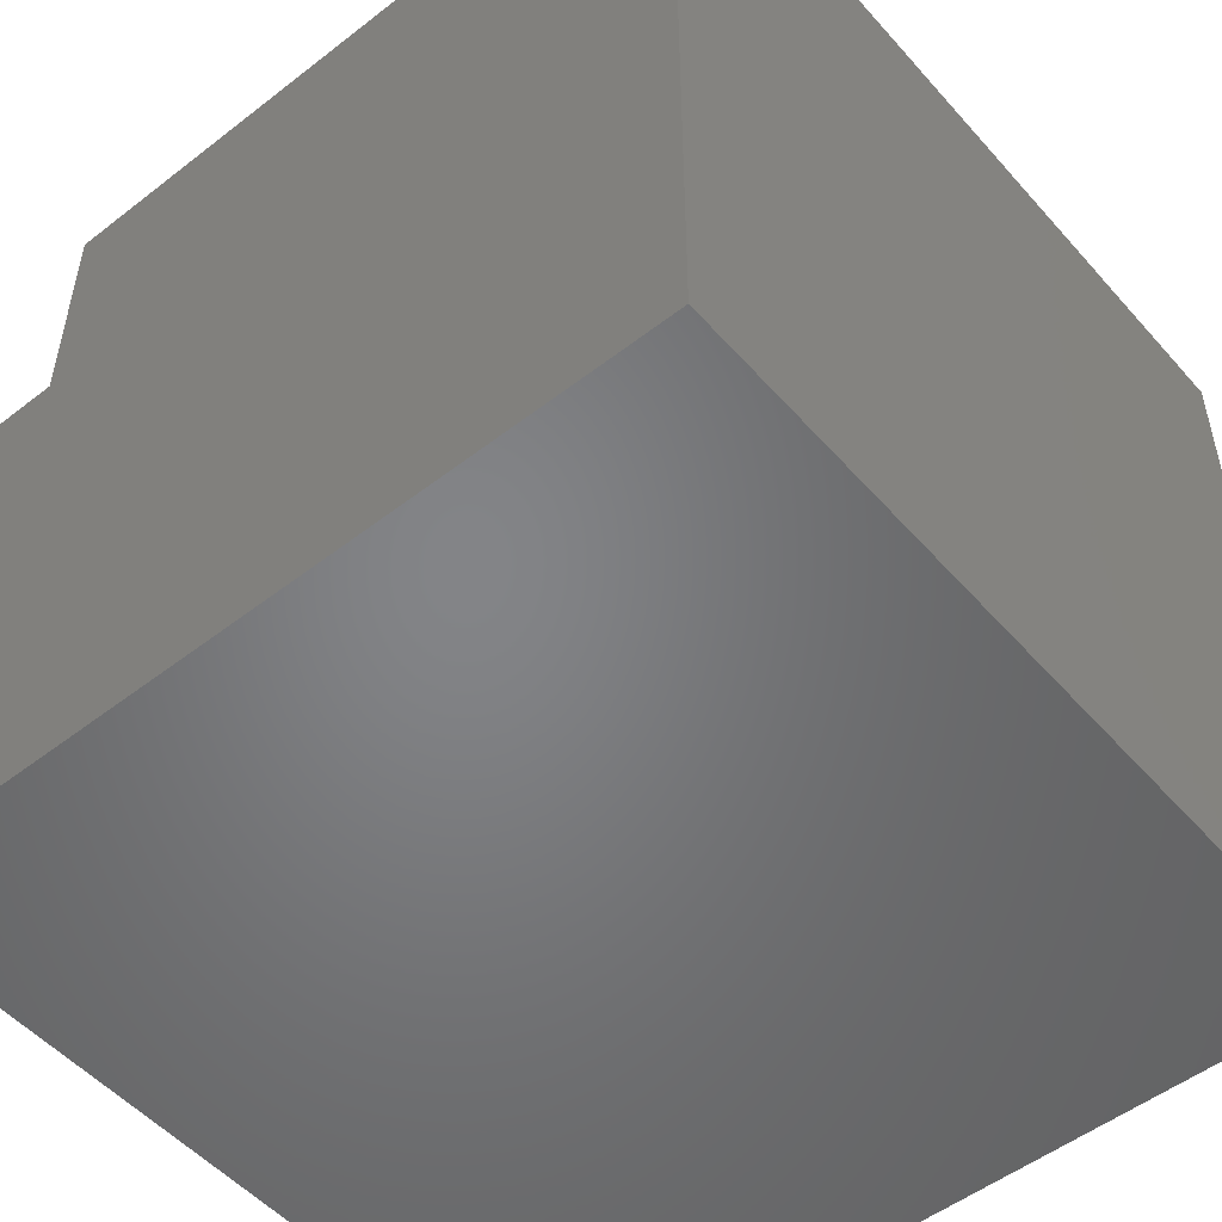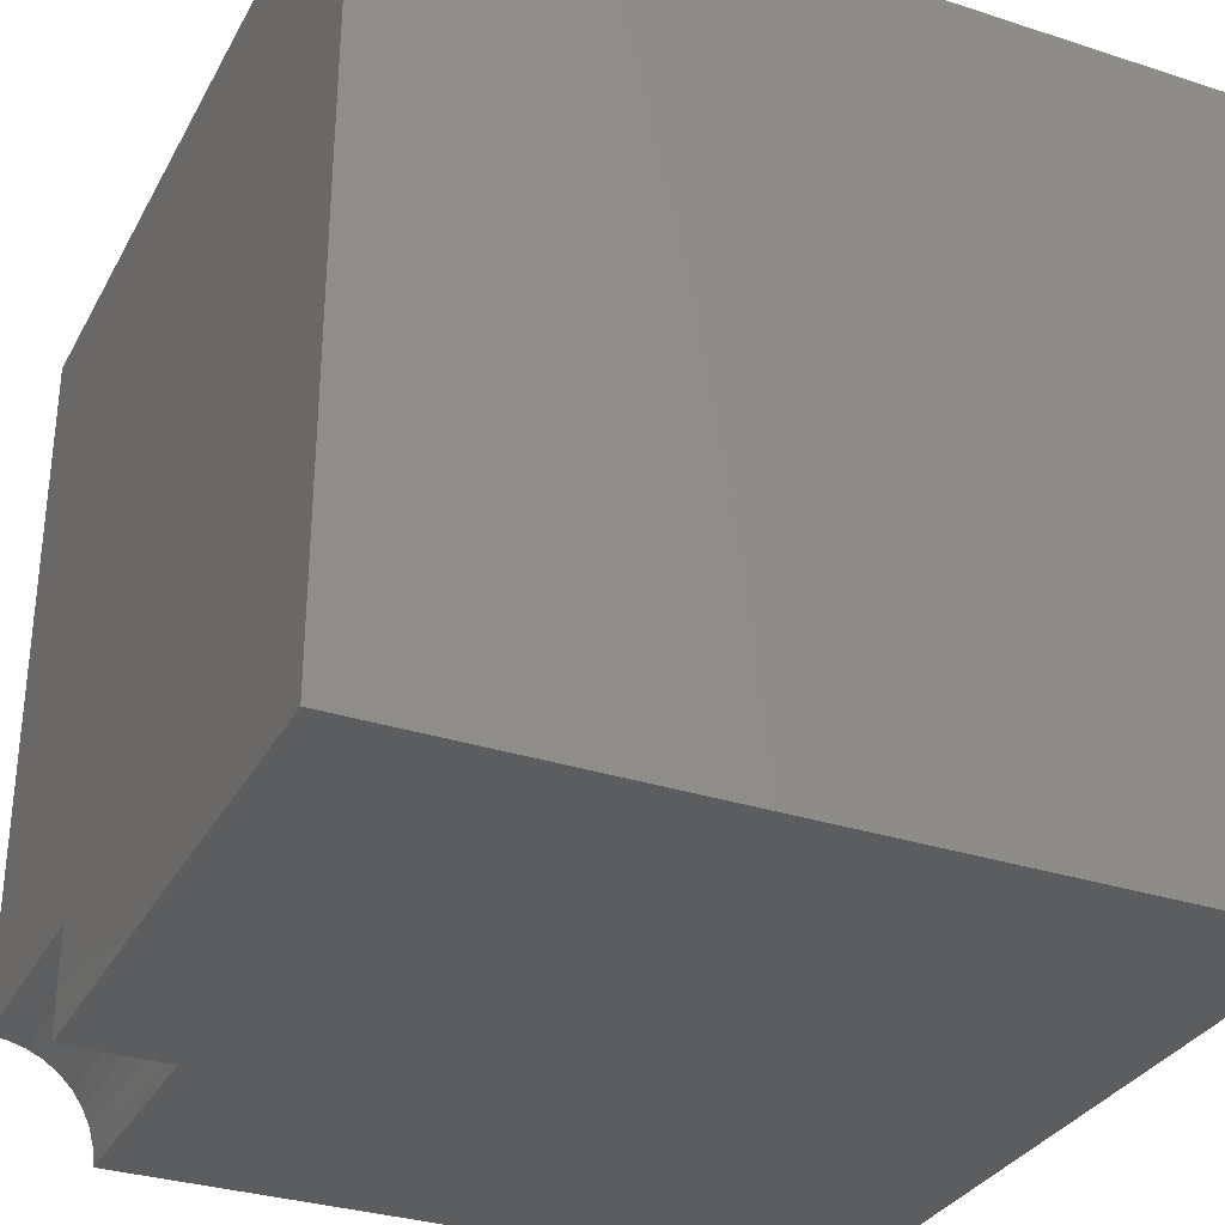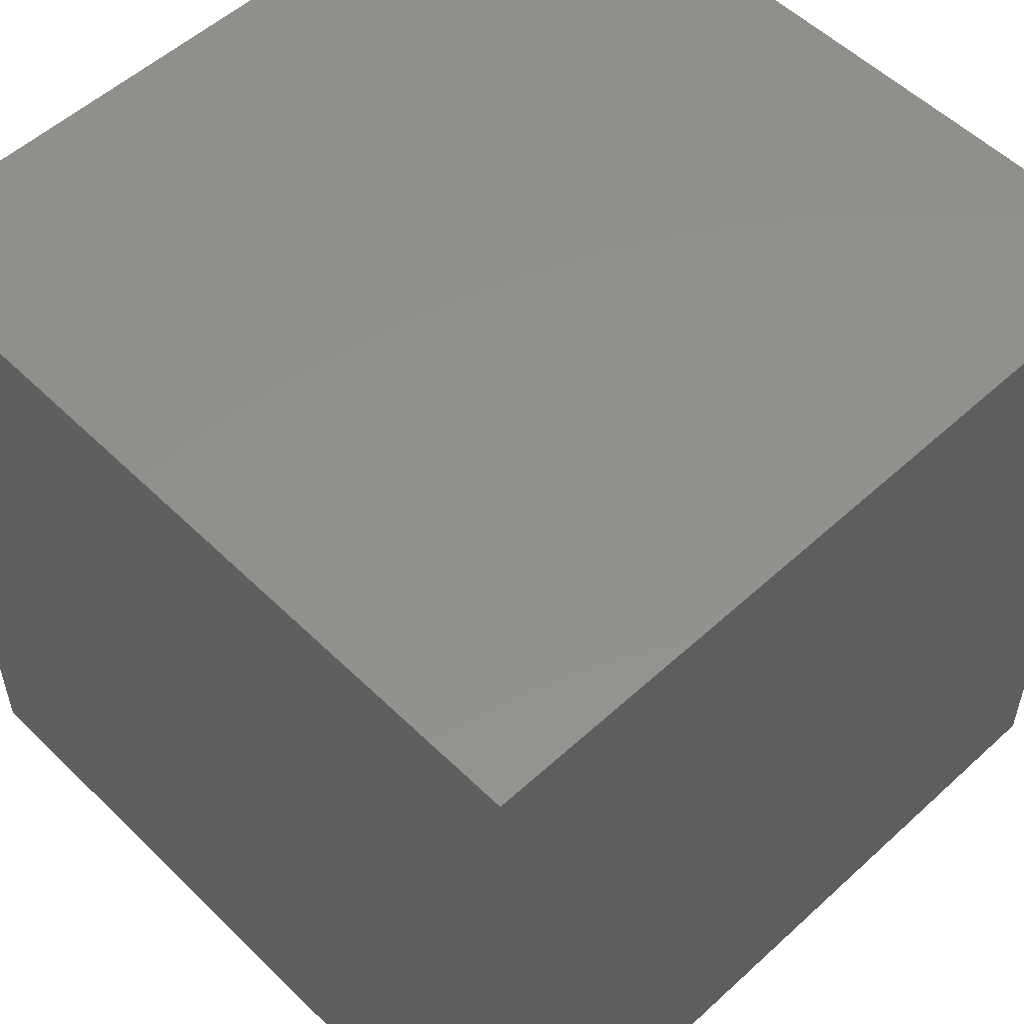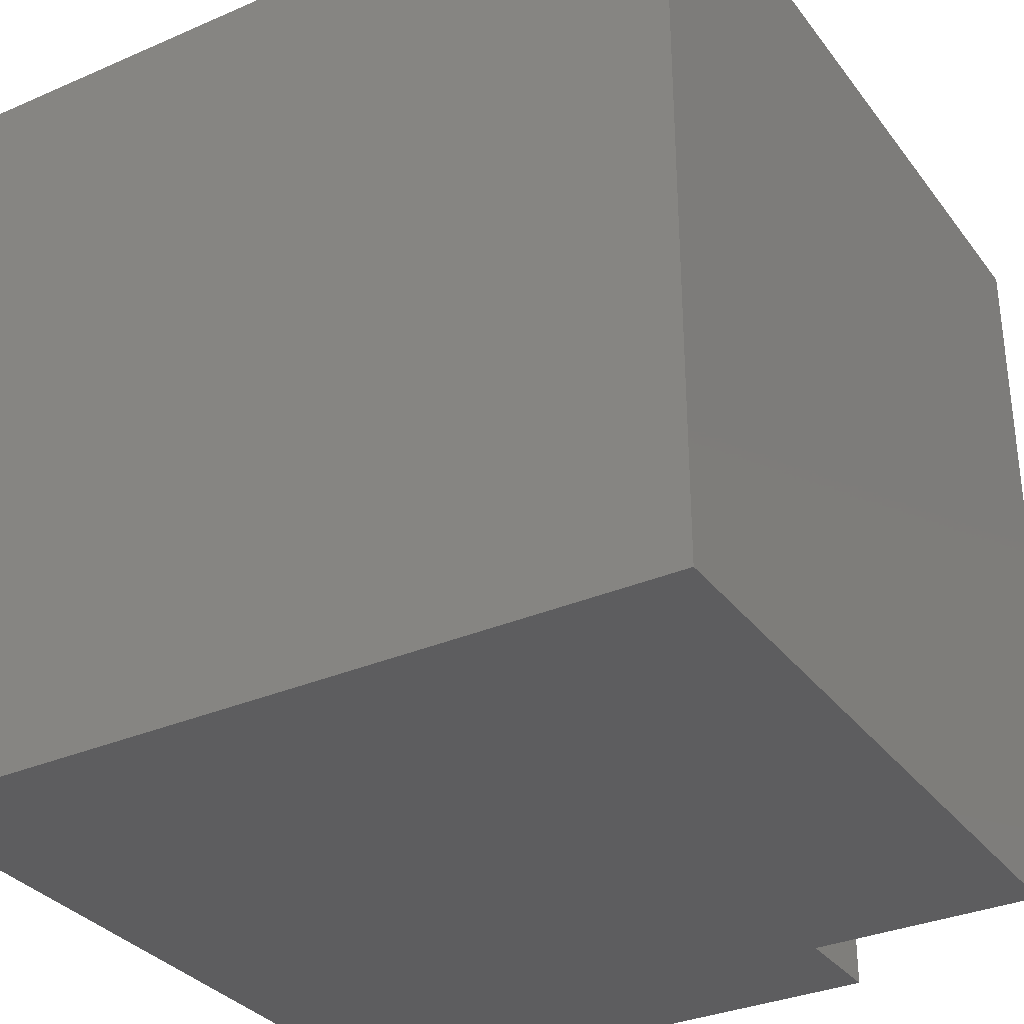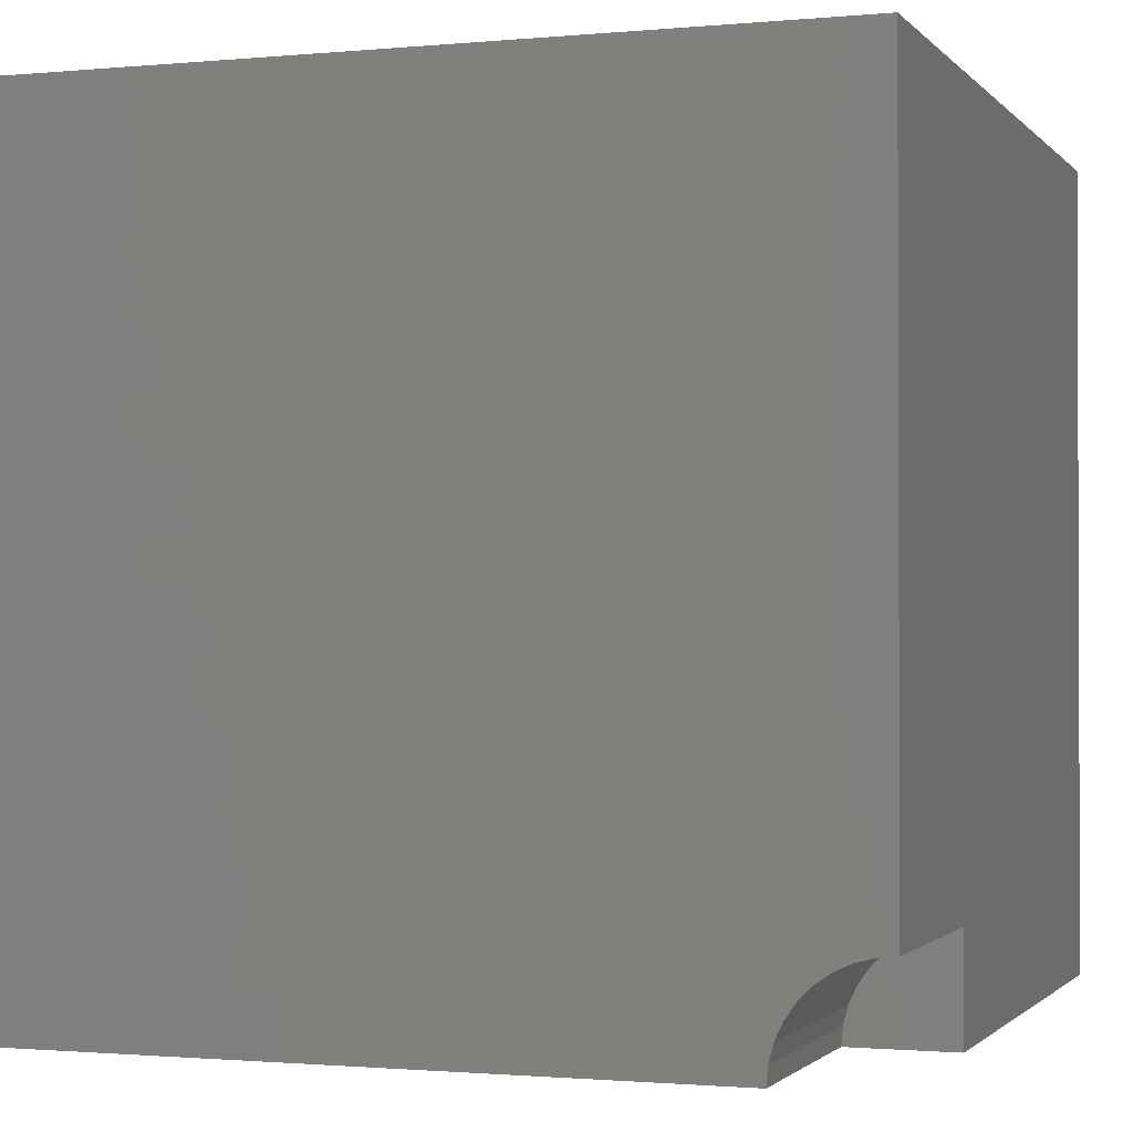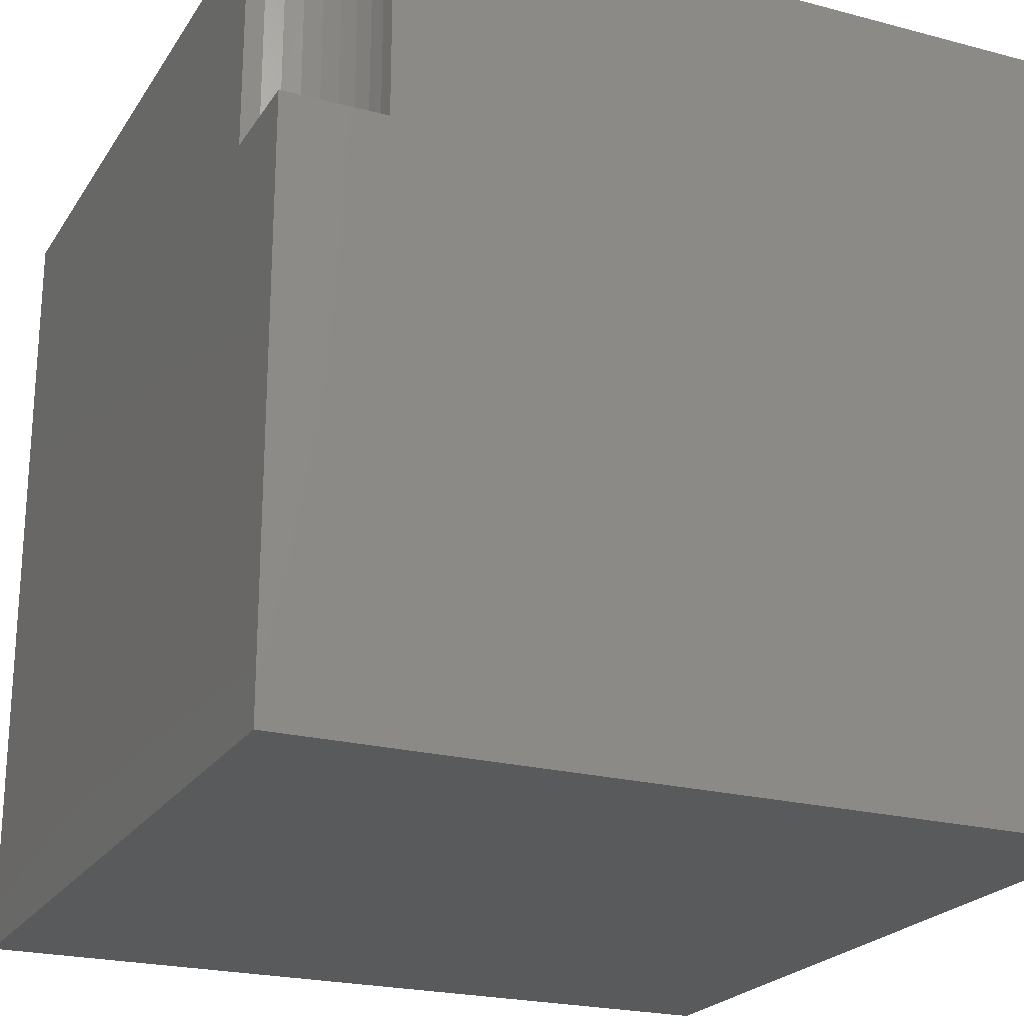
<metadata>
{"format":"stl","ext":"stl","renderer":"f3d","projection":"perspective","resolution":1024,"background":"white","views":[{"elev":-51.8,"azim":130.0,"up":"+Z"},{"elev":-31.9,"azim":155.5,"up":"+Y"},{"elev":54.2,"azim":135.9,"up":"+Z"},{"elev":-32.6,"azim":-59.0,"up":"+Y"},{"elev":-1.2,"azim":19.3,"up":"+Y"},{"elev":-22.5,"azim":65.5,"up":"+Z"}]}
</metadata>
<code>
# stl→obj: 30 verts, 52 faces
v 0 10 10
v 0 10 0
v 0 0 10
v 0 0 0
v 9.779 1.256 10
v 10 1.275 10
v 10 10 10
v 8.725 0 10
v 8.744 0.2214 10
v 8.802 0.4361 10
v 8.896 0.6376 10
v 9.023 0.8197 10
v 9.18 0.9769 10
v 9.362 1.104 10
v 9.564 1.198 10
v 10 0 7.106
v 10 0 0
v 10 1.275 7.106
v 10 10 0
v 8.725 0 7.106
v 9.779 1.256 7.106
v 9.564 1.198 7.106
v 9.362 1.104 7.106
v 9.18 0.9769 7.106
v 9.023 0.8197 7.106
v 8.896 0.6376 7.106
v 8.802 0.4361 7.106
v 8.744 0.2214 7.106
v 8.725 1.562e-16 10
v 8.725 1.562e-16 7.106
f 1 2 3
f 3 2 4
f 5 6 7
f 8 9 3
f 3 9 10
f 3 10 1
f 1 10 11
f 1 11 12
f 12 13 1
f 1 13 14
f 1 14 7
f 7 14 15
f 7 15 5
f 16 17 18
f 18 17 19
f 18 19 6
f 6 19 7
f 2 19 4
f 4 19 17
f 7 19 1
f 1 19 2
f 8 3 20
f 20 3 4
f 20 4 16
f 16 4 17
f 18 6 5
f 18 5 21
f 21 5 15
f 21 15 22
f 22 15 14
f 22 14 23
f 23 14 13
f 23 13 24
f 24 13 12
f 24 12 25
f 25 12 11
f 25 11 26
f 26 11 10
f 26 10 27
f 27 10 9
f 27 9 28
f 28 9 29
f 28 29 30
f 26 27 16
f 16 27 28
f 16 28 20
f 18 21 16
f 16 21 22
f 16 22 23
f 23 24 16
f 16 24 25
f 16 25 26

</code>
